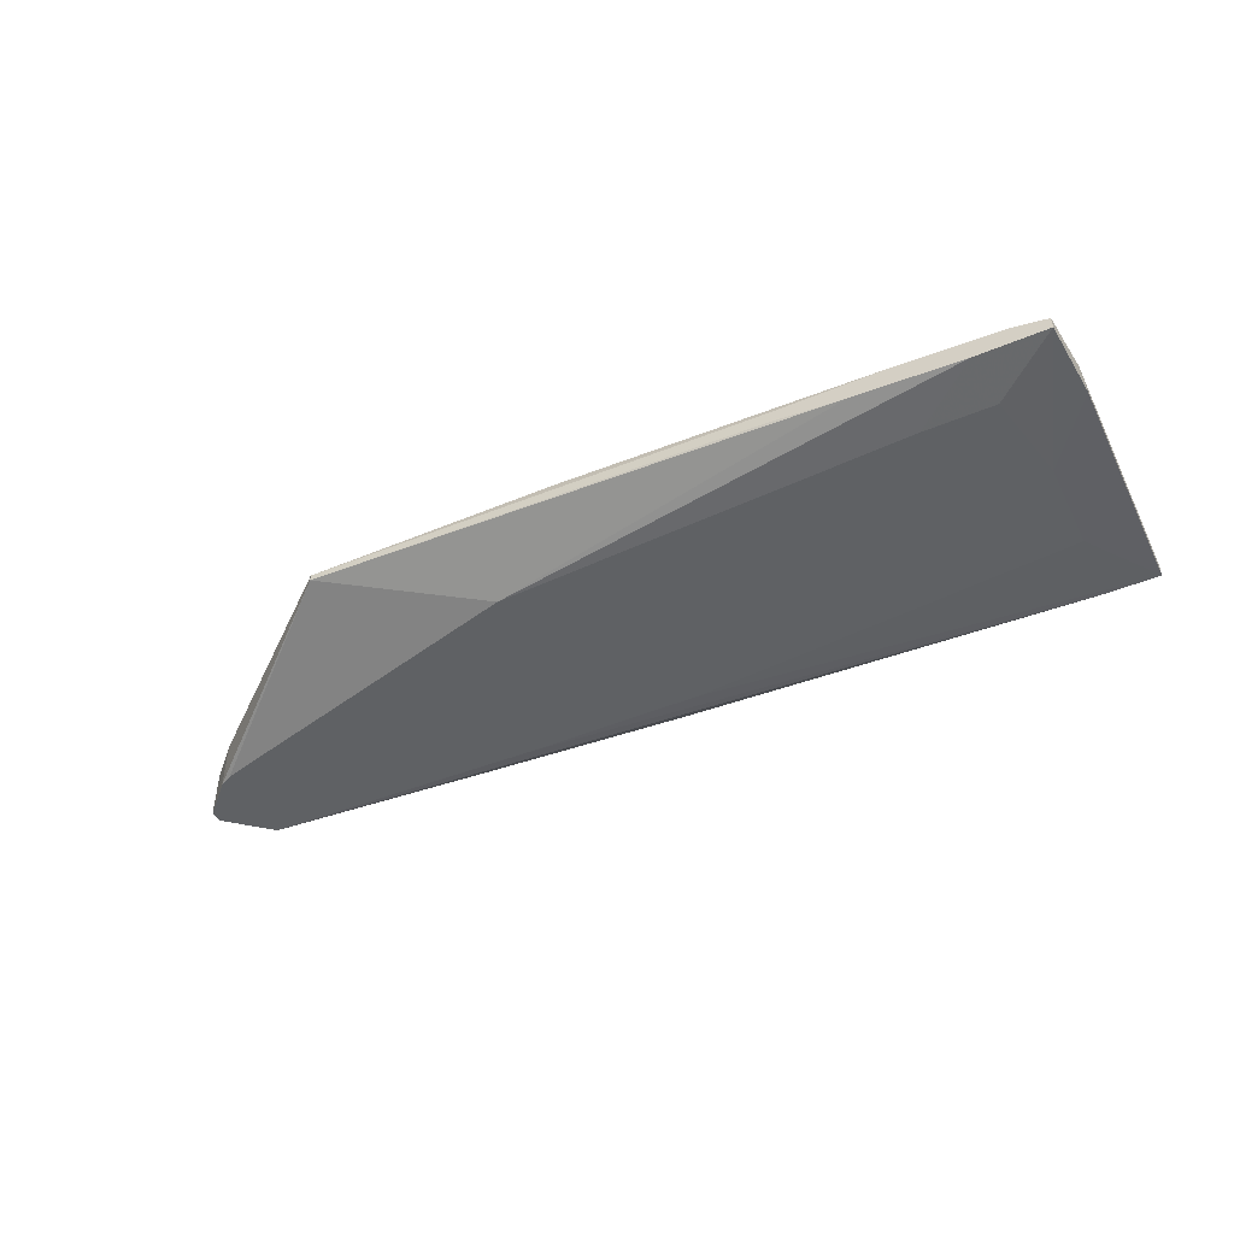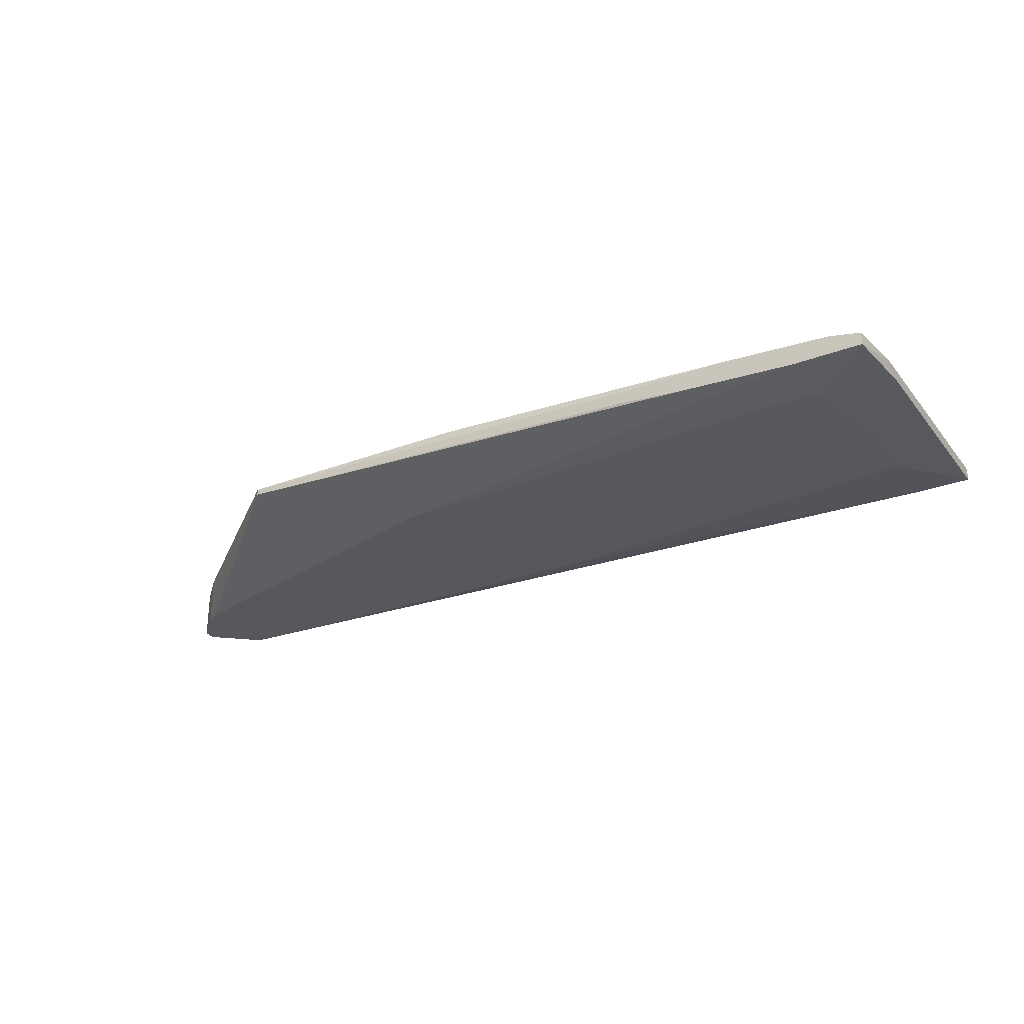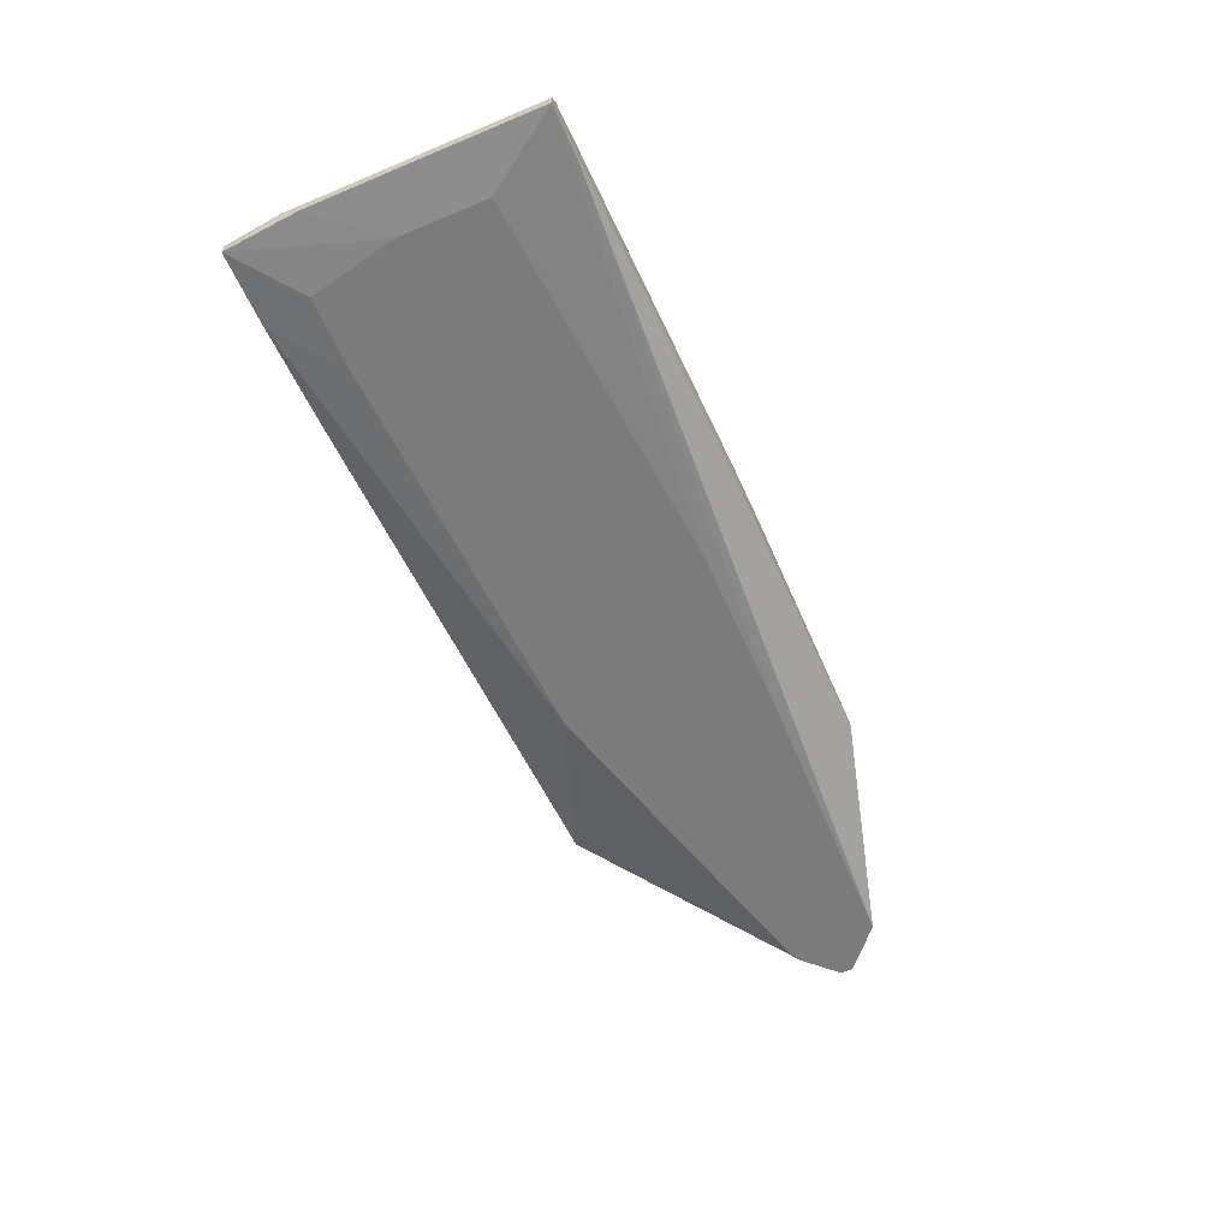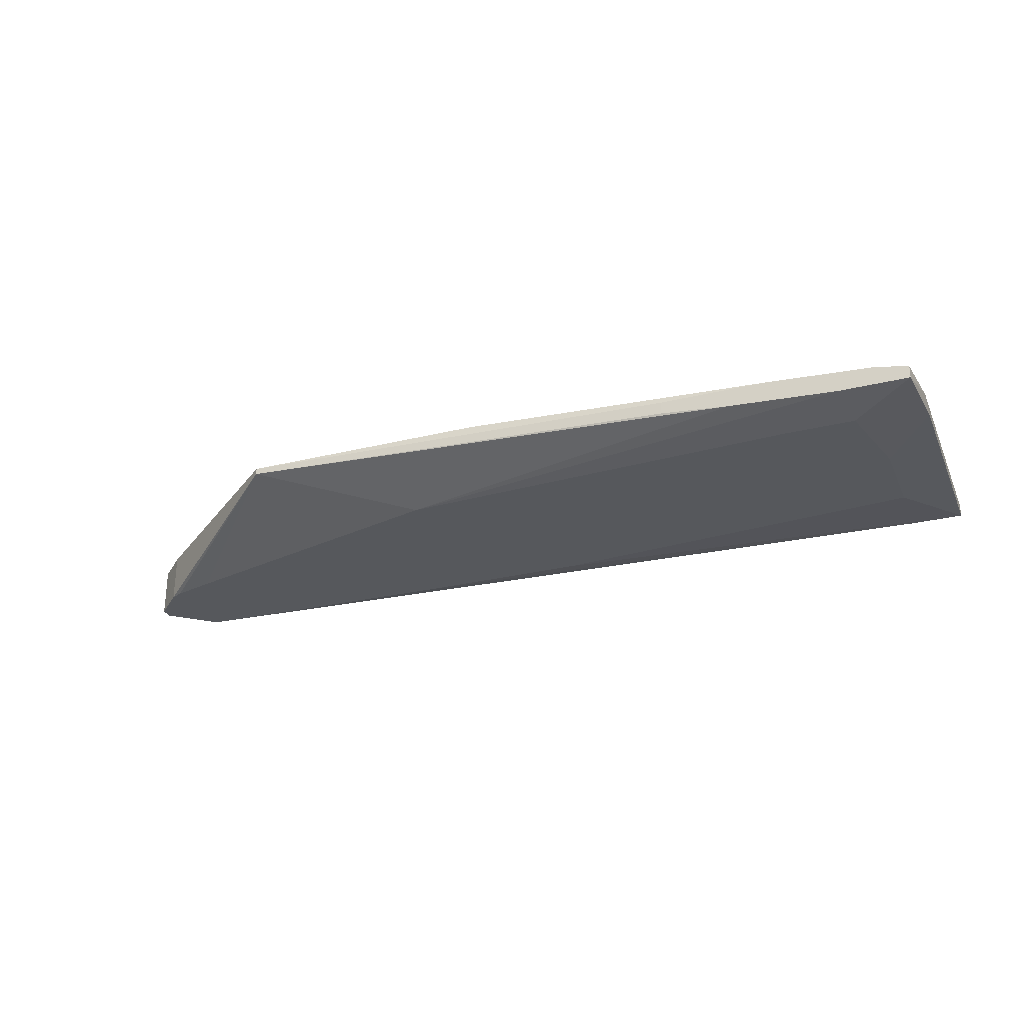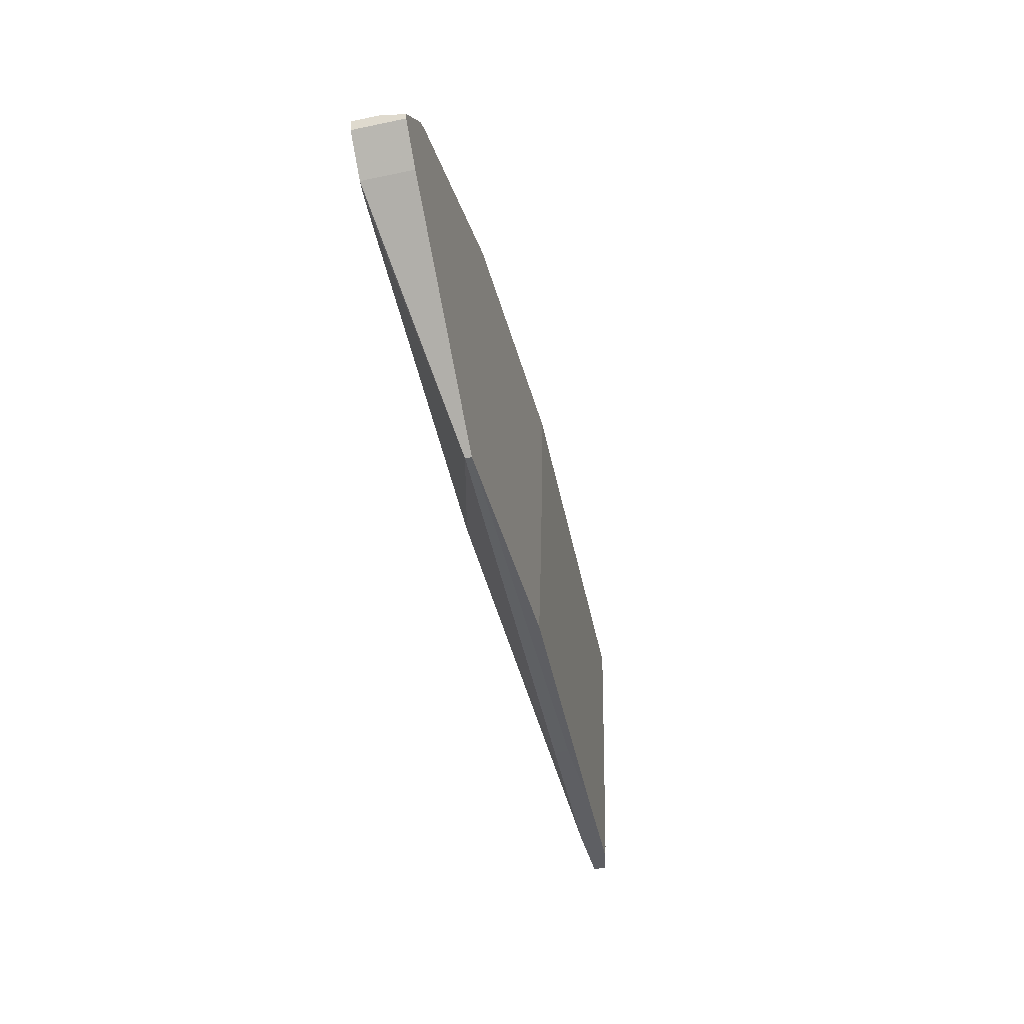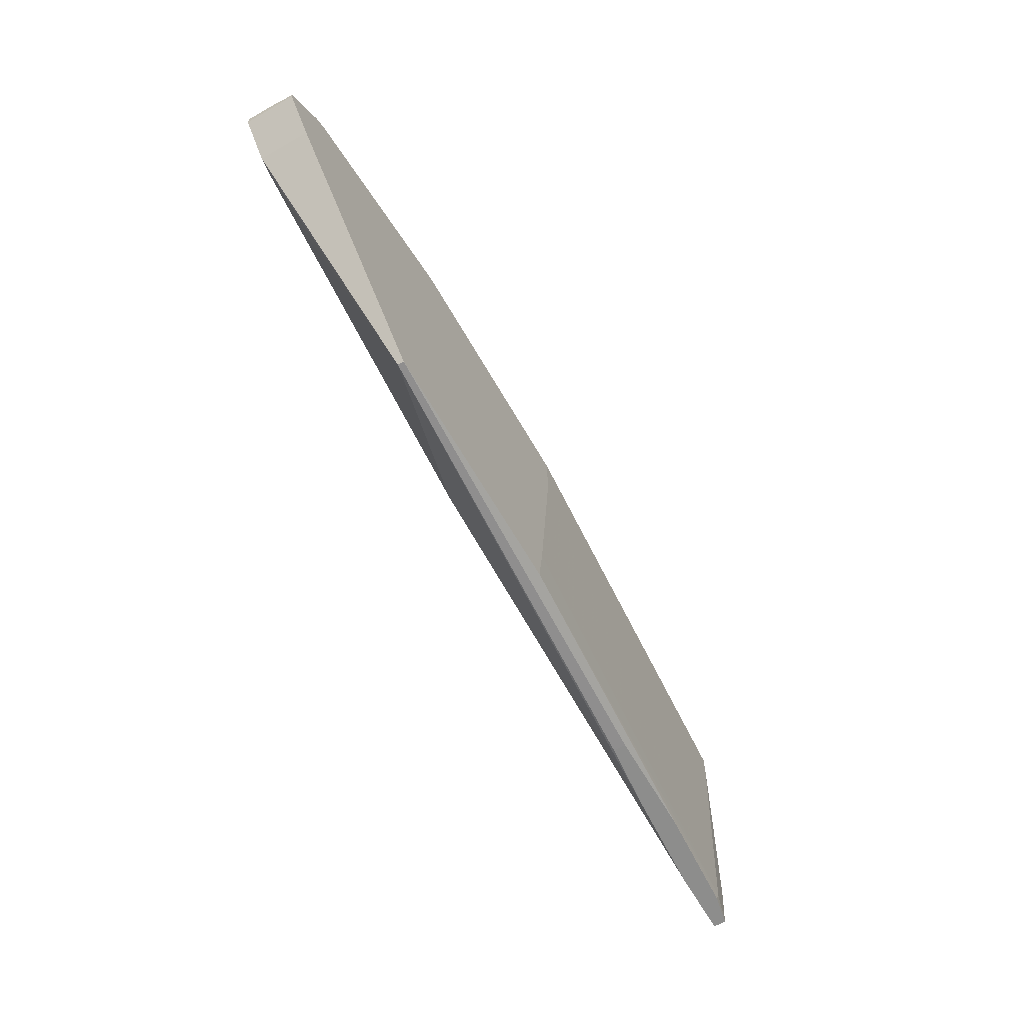
<metadata>
{"format":"obj","ext":"obj","renderer":"f3d","projection":"perspective","resolution":1024,"background":"white","views":[{"elev":-46.5,"azim":-154.4,"up":"+Y"},{"elev":-27.8,"azim":-149.7,"up":"+Y"},{"elev":-58.5,"azim":-66.6,"up":"+Y"},{"elev":-28.0,"azim":-159.3,"up":"+Y"},{"elev":-41.4,"azim":104.3,"up":"+Z"},{"elev":-64.4,"azim":119.8,"up":"+Z"}]}
</metadata>
<code>
v -0.09408 0.003741 -0.03738
v 0.009833 0.002354 -0.02213
v 0.0237 0.002354 0.01943
v 0.08603 0.002354 -0.001363
v 0.08603 0.002354 0.01805
v -0.07053 0.005127 -0.03738
v -0.09548 0.002354 -0.0263
v -0.07884 0.009282 -0.03738
v -0.009551 0.01344 -0.03599
v 0.07633 0.002354 -0.004115
v -0.08024 0.002354 -0.0263
v -0.01095 0.01344 -0.02491
v 0.04031 0.01344 0.03052
v 0.04031 0.01205 0.03052
v 0.08466 0.01344 0.01805
v -0.09964 0.003741 0.02913
v -0.09964 0.002354 -0.006893
v -0.09964 0.002354 0.0125
v -0.03035 0.01205 0.03052
v 0.04585 0.01344 -0.03599
v 0.04585 0.01205 -0.03599
v -0.05529 0.006513 -0.03738
v -0.05529 0.009282 -0.03738
v 0.0902 0.006513 0.01527
v -0.01511 0.01344 0.03052
v -0.01511 0.01344 0.01805
v -0.01511 0.002354 0.01943
v -0.1093 0.006513 -0.03738
v -0.1093 0.007898 0.02913
v -0.1093 0.007898 0.02358
v -0.1093 0.003741 -0.03738
v 0.0888 0.01344 2.6e-05
v 0.0888 0.002354 2.6e-05
v 0.09576 0.007898 0.009731
v 0.09576 0.01344 0.008349
v 0.09576 0.01344 0.006959
v 0.09576 0.002354 0.009731
v 0.09576 0.002354 0.006959
v -0.1107 0.006513 0.02913
v -0.1107 0.006513 -0.02491
v -0.1107 0.003741 0.02913
v -0.1107 0.003741 -0.02075
v -0.03172 0.009282 0.03052
v -0.1024 0.007898 -0.03738
v 0.08743 0.01344 0.01666
v -0.1038 0.007898 -0.03461
v -0.006802 0.009283 0.03052
f 10 21 4
f 20 25 35
f 37 17 2
f 25 20 9
f 17 37 5
f 37 2 33
f 20 33 21
f 41 17 18
f 17 5 18
f 35 25 15
f 17 31 7
f 2 17 7
f 21 2 6
f 31 28 6
f 14 25 47
f 5 14 47
f 20 35 32
f 33 20 32
f 41 18 27
f 18 5 27
f 25 14 13
f 14 5 13
f 15 25 13
f 5 15 13
f 29 25 26
f 25 9 26
f 5 47 16
f 41 27 16
f 9 20 8
f 6 28 8
f 28 31 40
f 46 28 40
f 33 2 10
f 2 21 10
f 7 31 1
f 31 6 1
f 6 2 1
f 35 37 38
f 37 33 38
f 33 32 38
f 31 17 42
f 17 41 42
f 40 31 42
f 41 40 42
f 5 37 24
f 47 25 43
f 41 16 43
f 16 47 43
f 40 41 39
f 29 40 39
f 41 43 39
f 29 26 30
f 26 46 30
f 40 29 30
f 46 40 30
f 20 21 23
f 8 20 23
f 6 8 23
f 32 35 36
f 35 38 36
f 38 32 36
f 35 15 45
f 15 5 45
f 5 24 45
f 2 7 11
f 7 1 11
f 1 2 11
f 9 46 12
f 46 26 12
f 26 9 12
f 27 5 3
f 5 16 3
f 16 27 3
f 46 9 44
f 28 46 44
f 9 8 44
f 8 28 44
f 37 35 34
f 24 37 34
f 35 45 34
f 45 24 34
f 25 29 19
f 43 25 19
f 29 39 19
f 39 43 19
f 21 6 22
f 23 21 22
f 6 23 22
f 21 33 4
f 33 10 4

</code>
